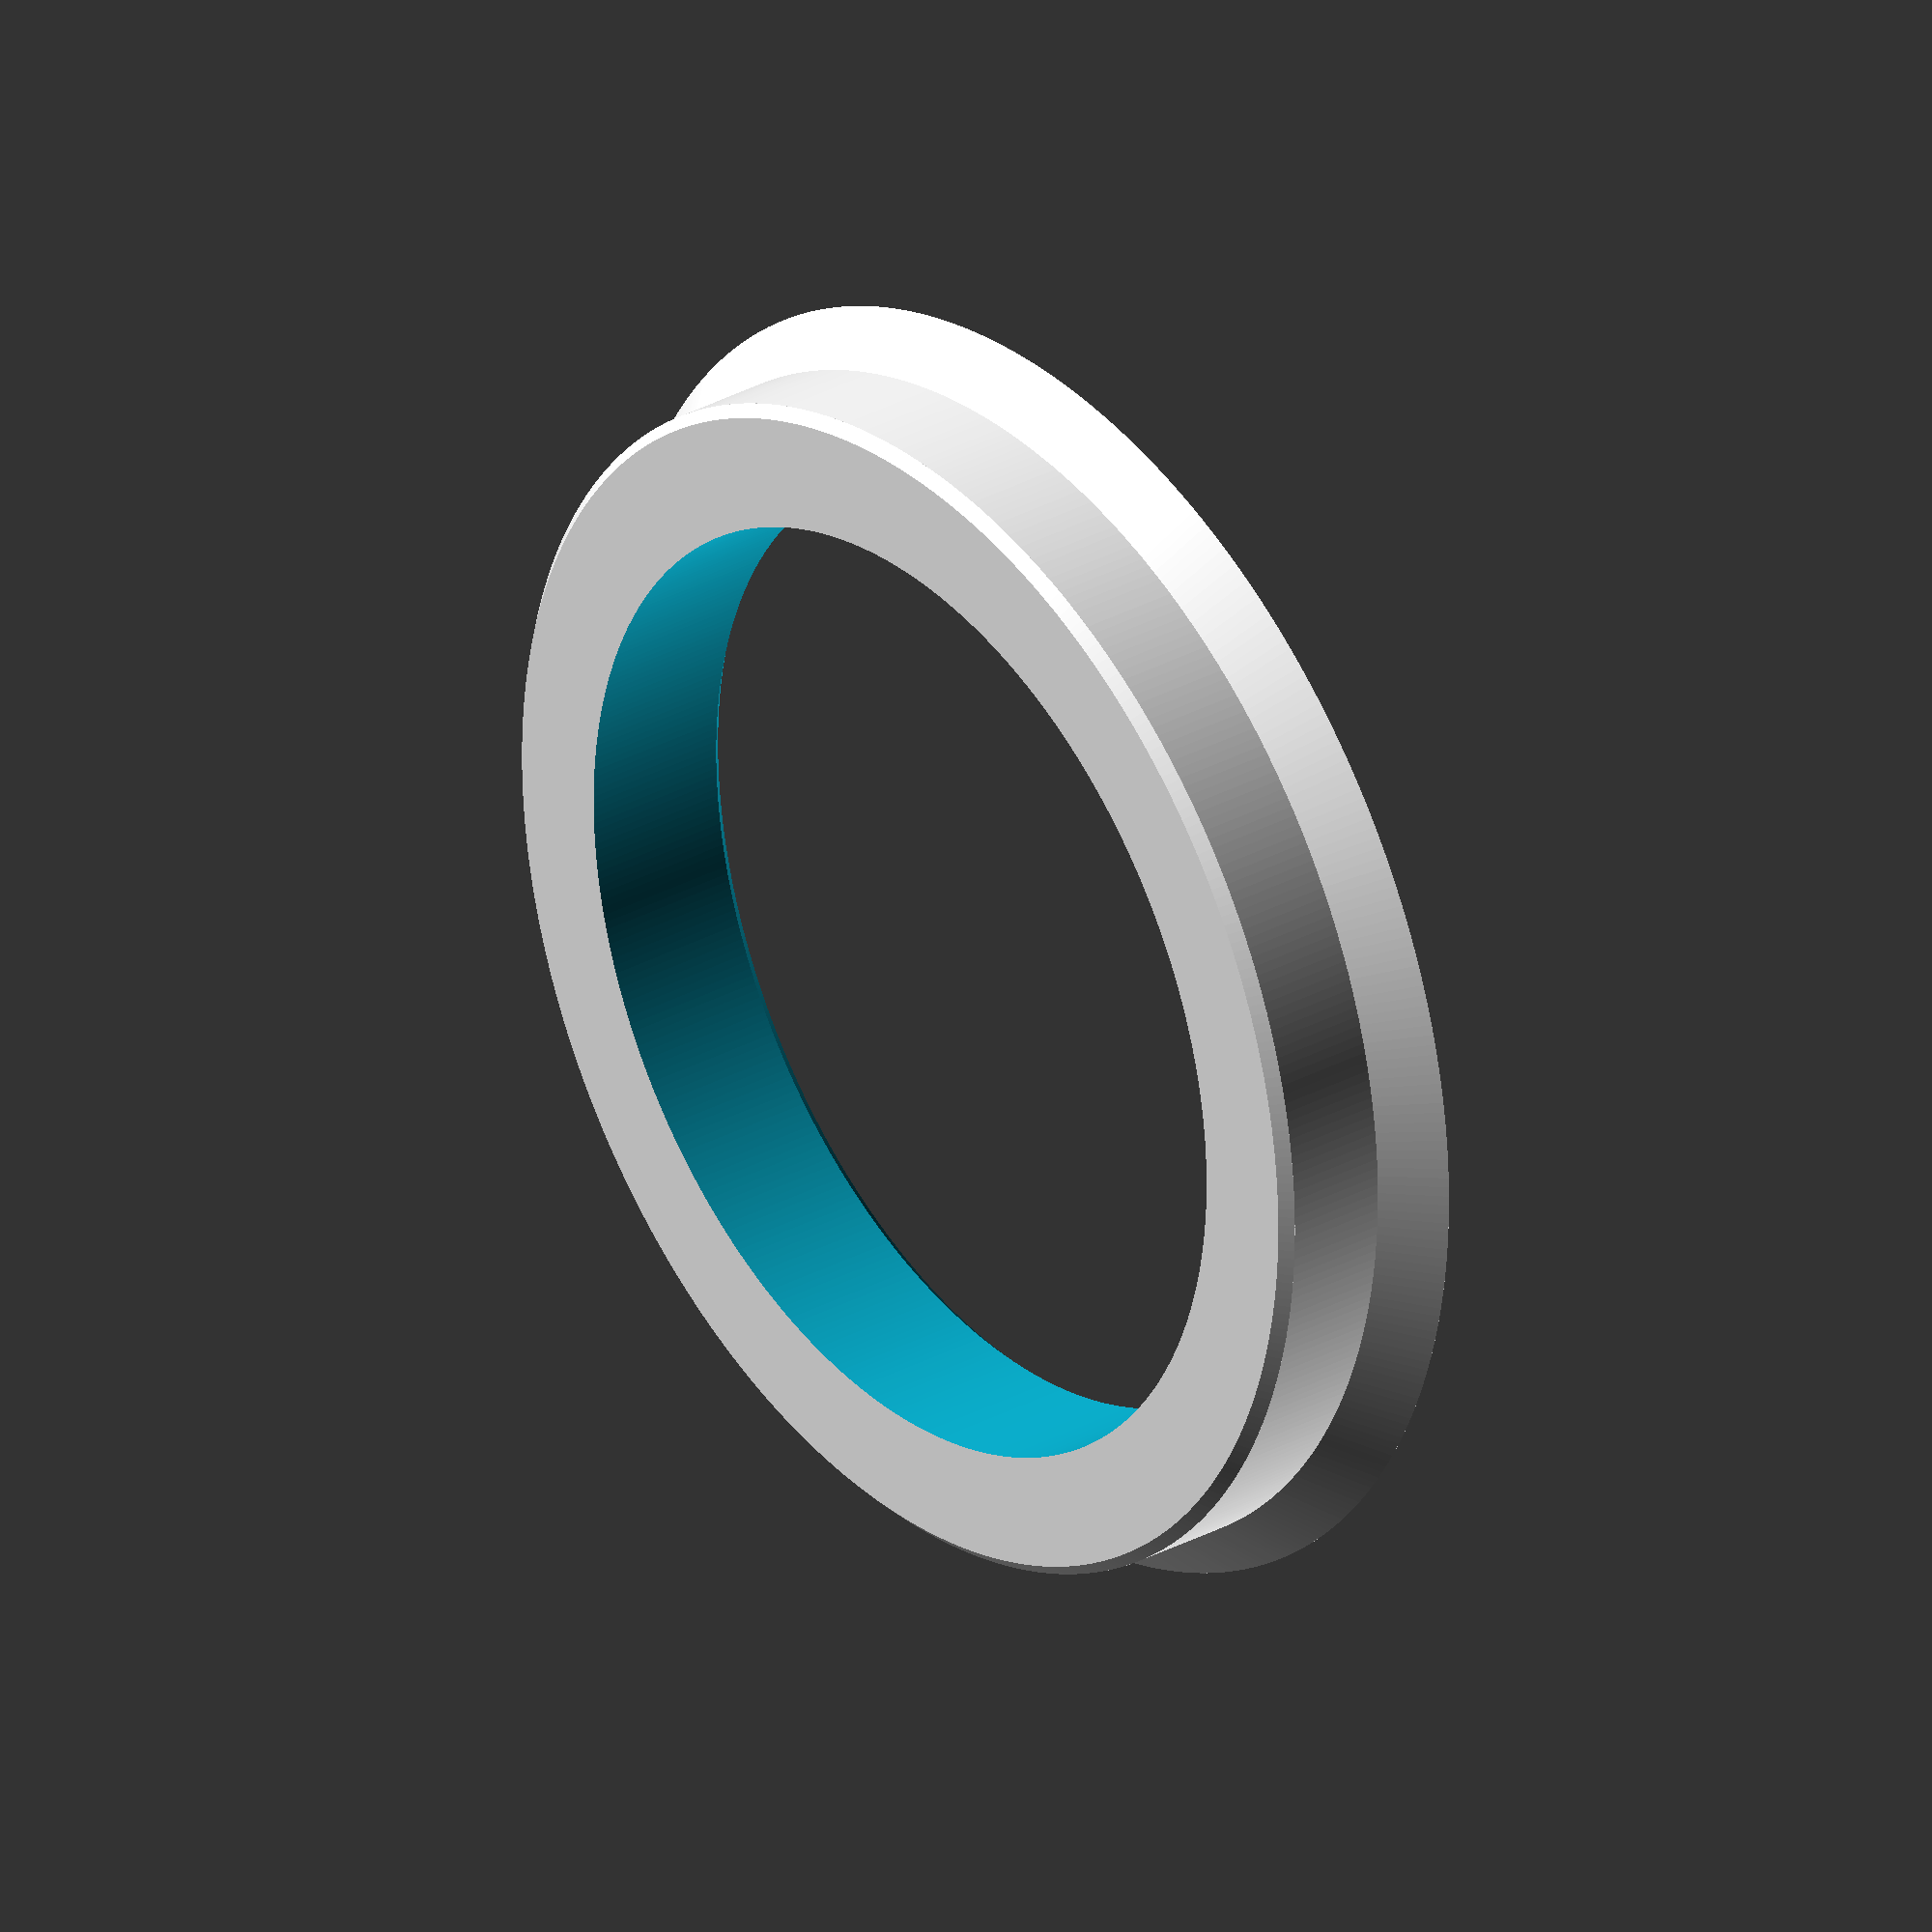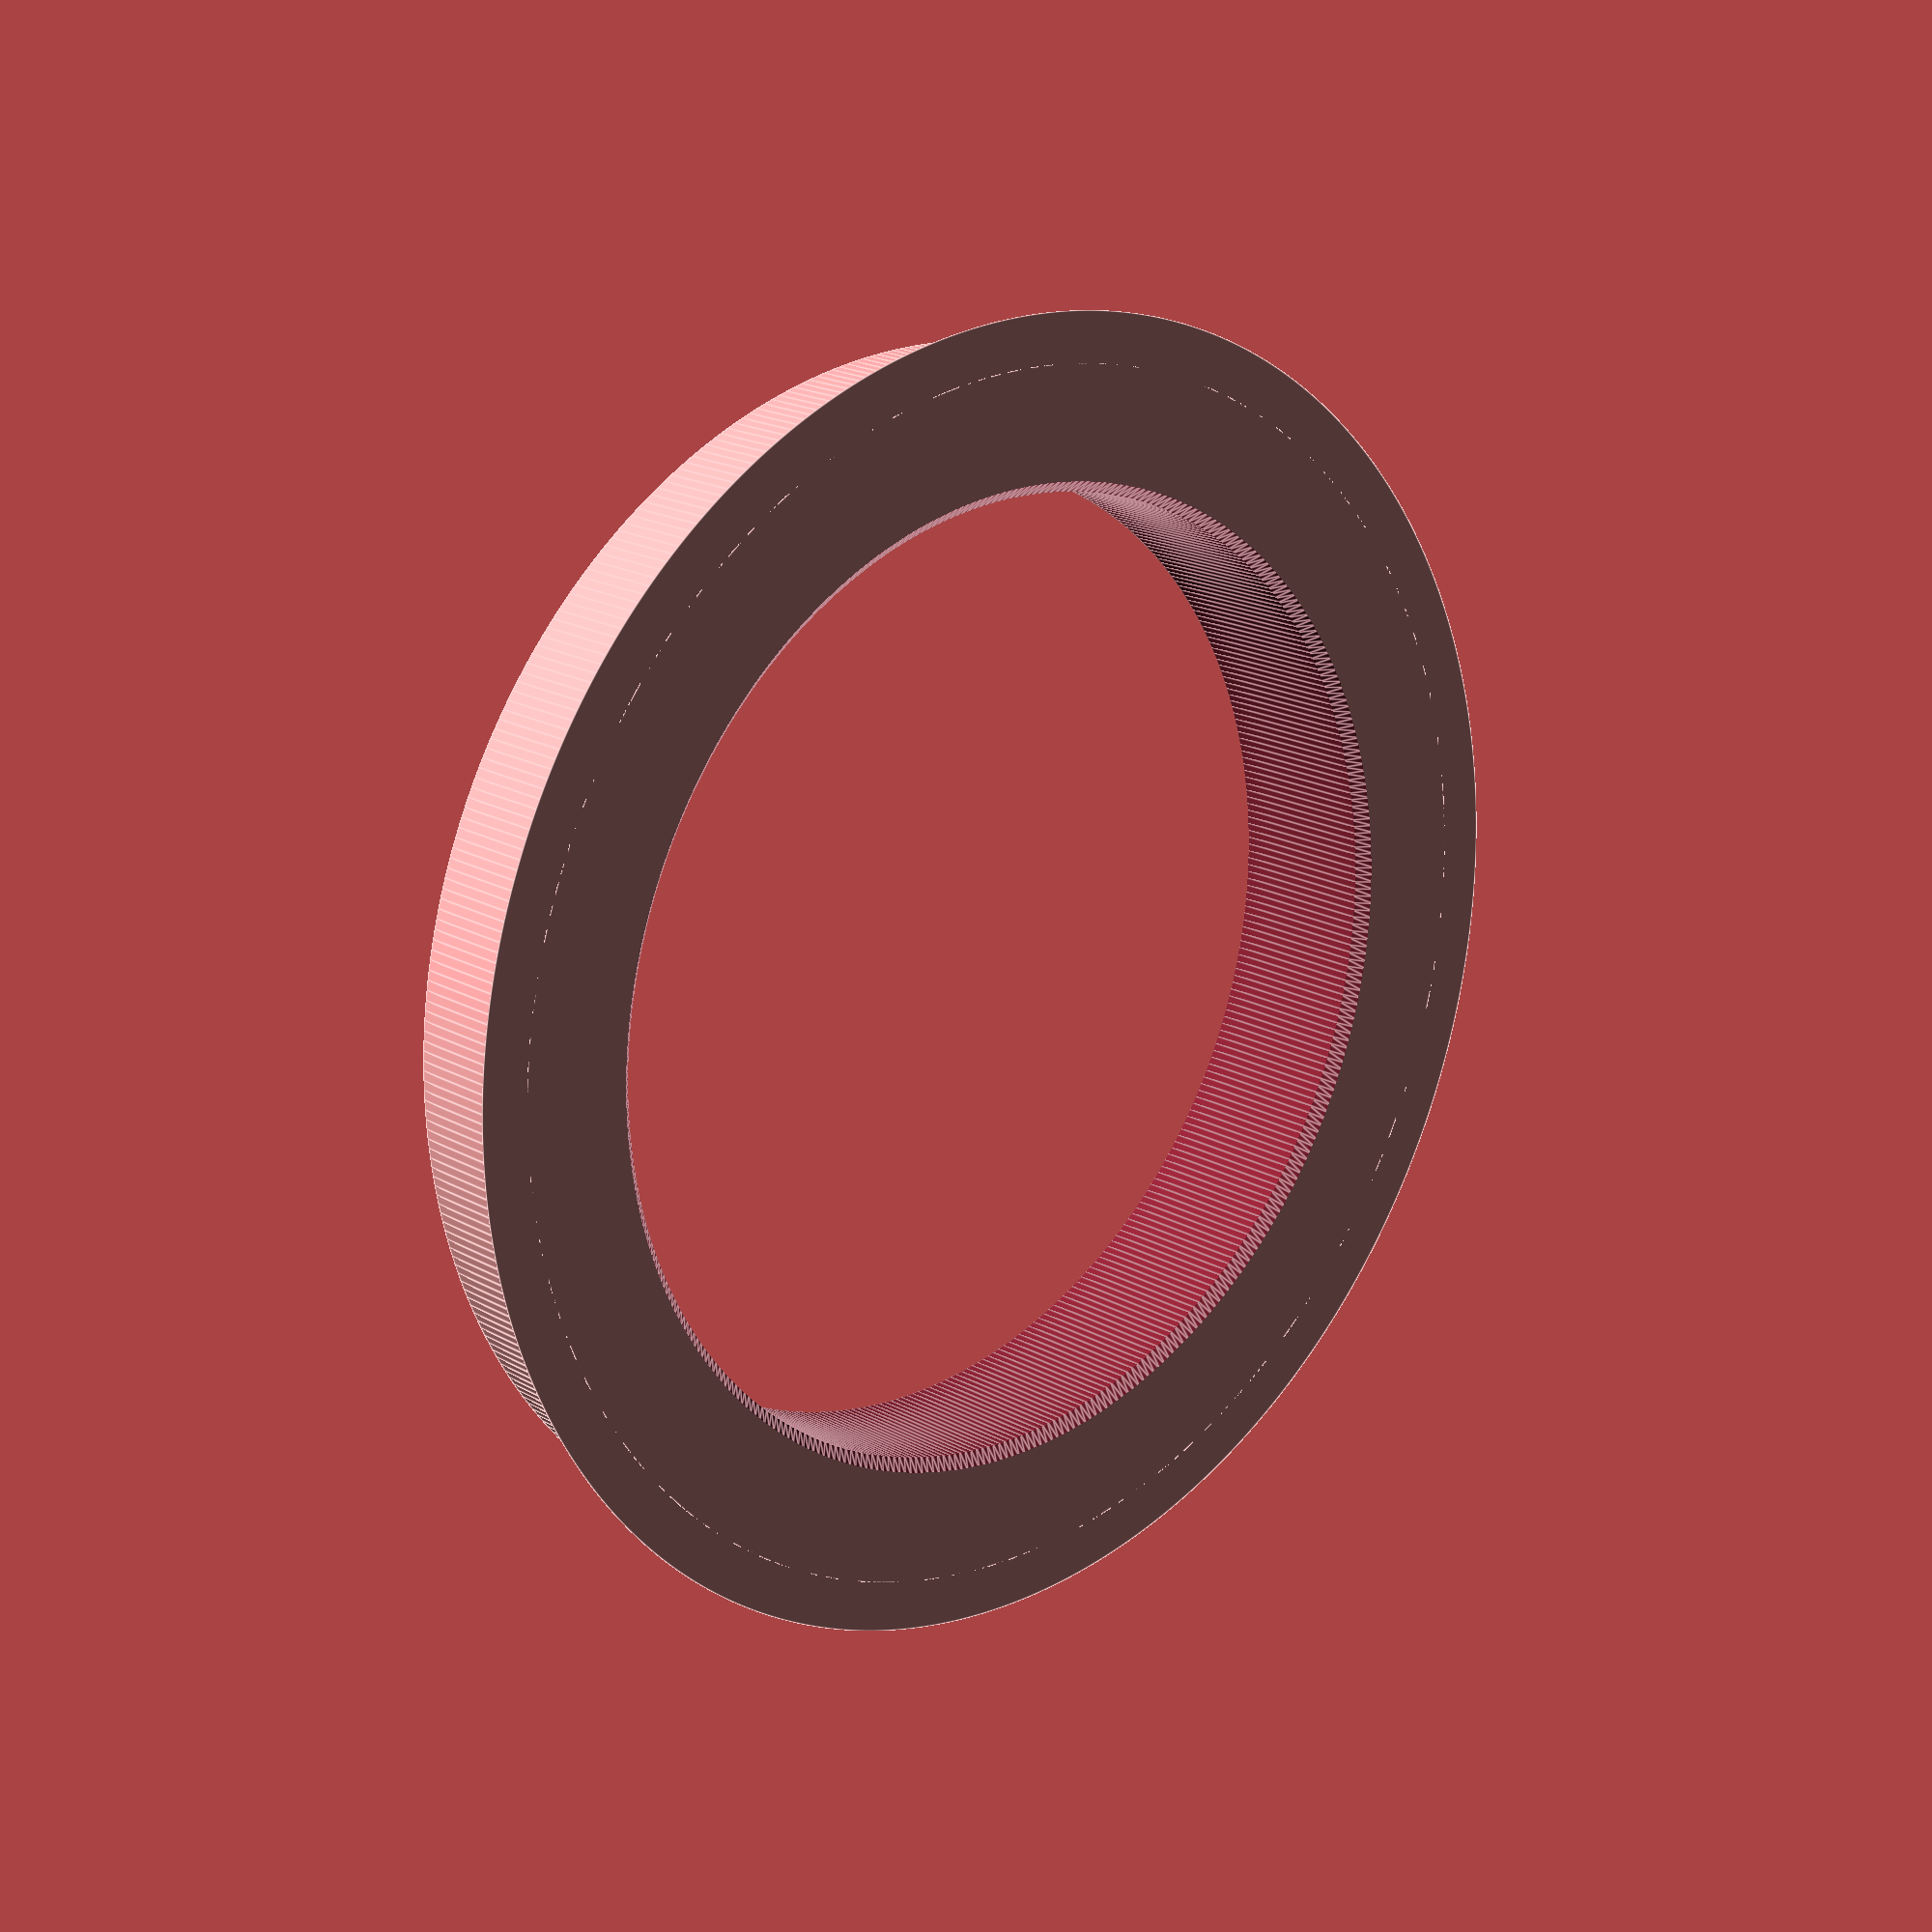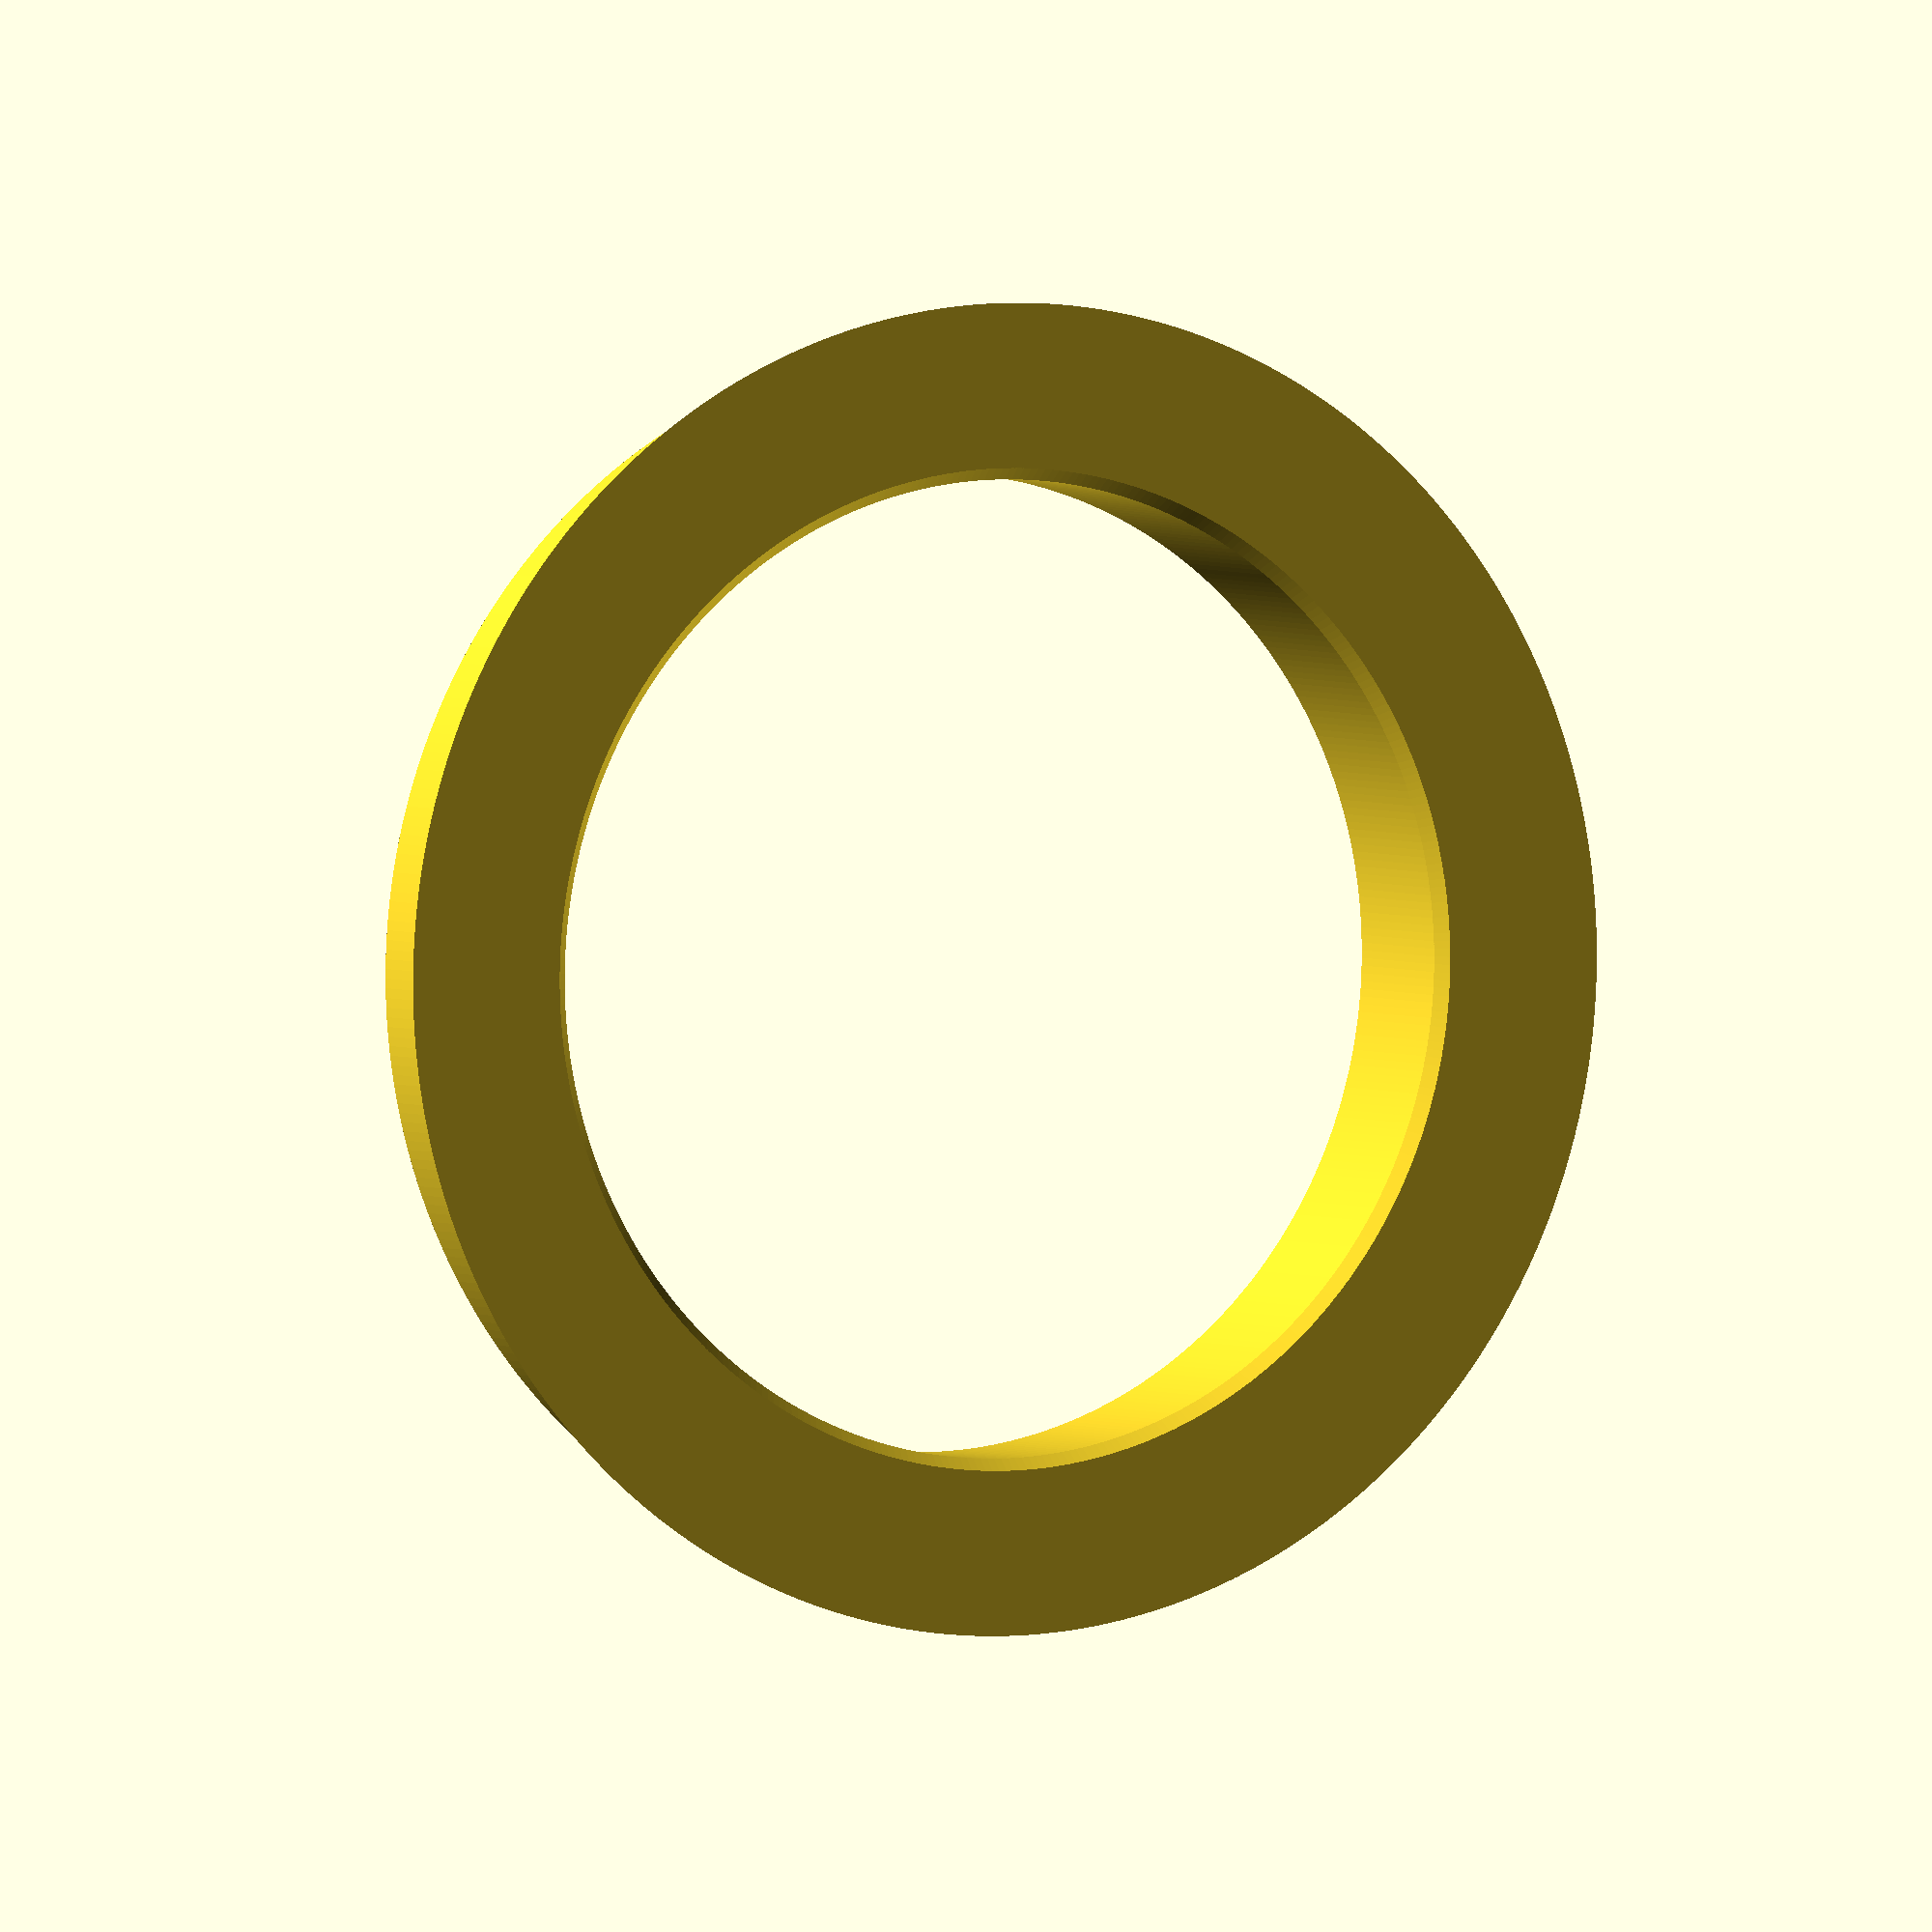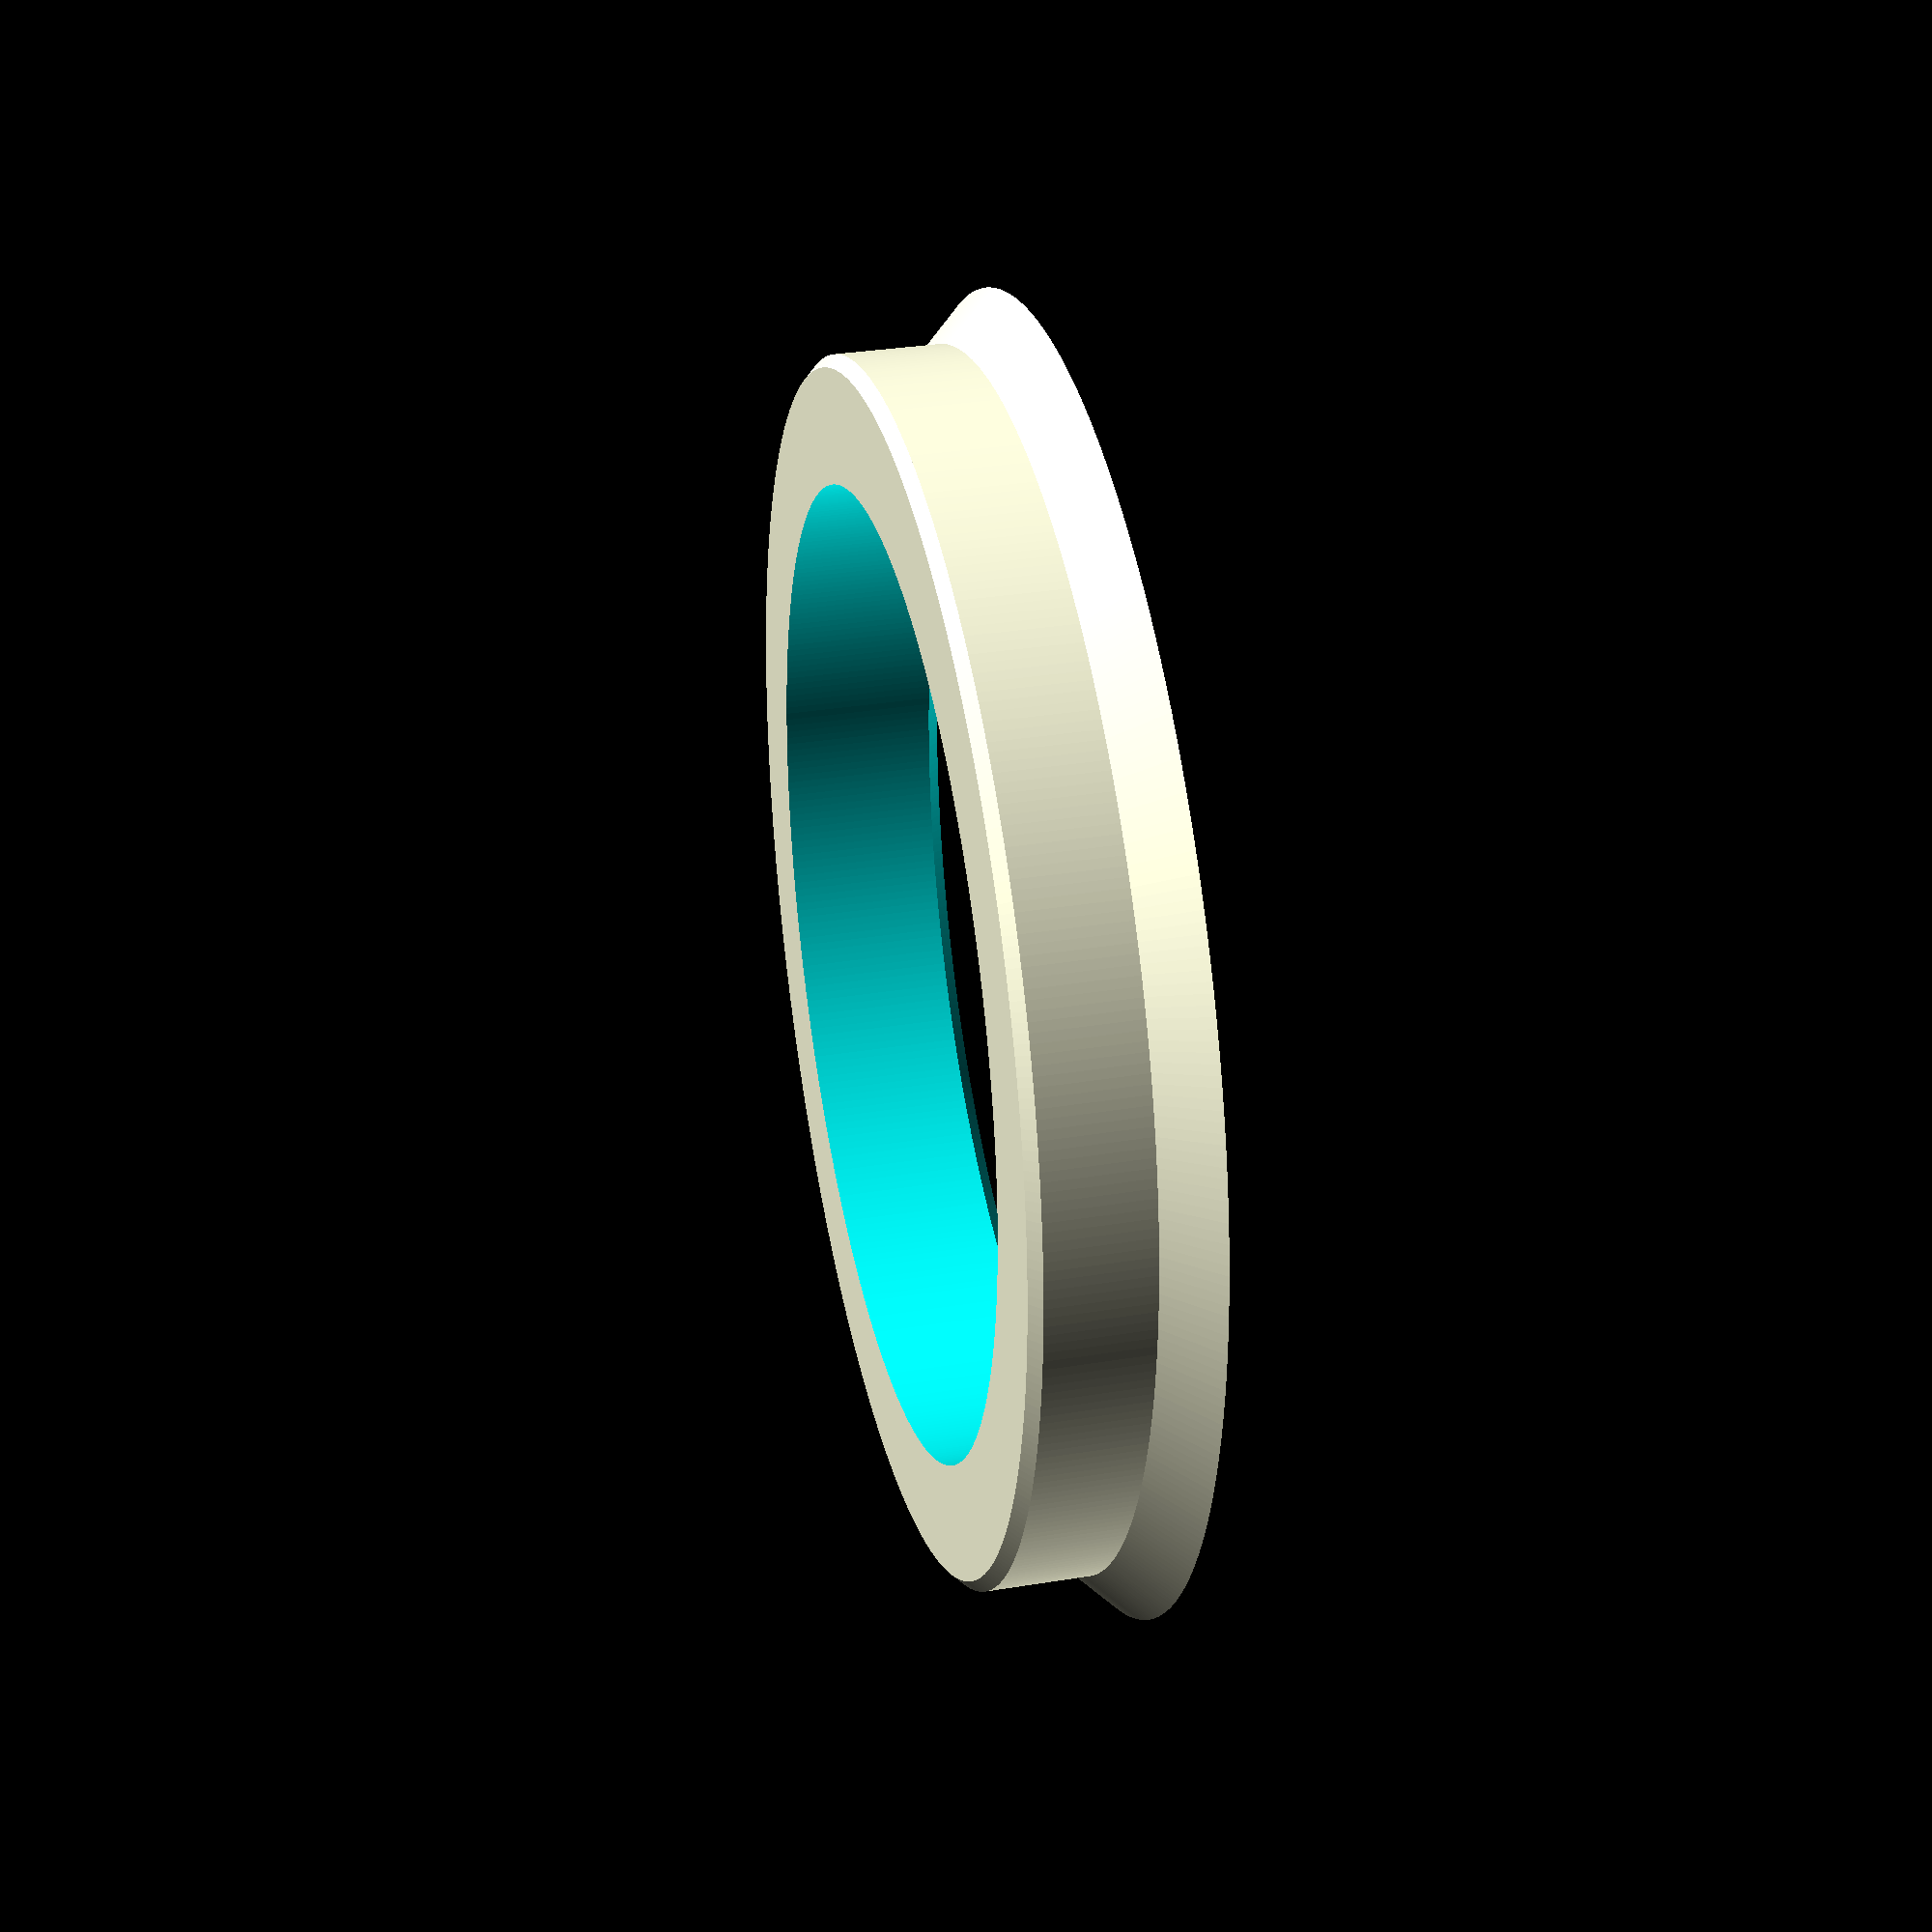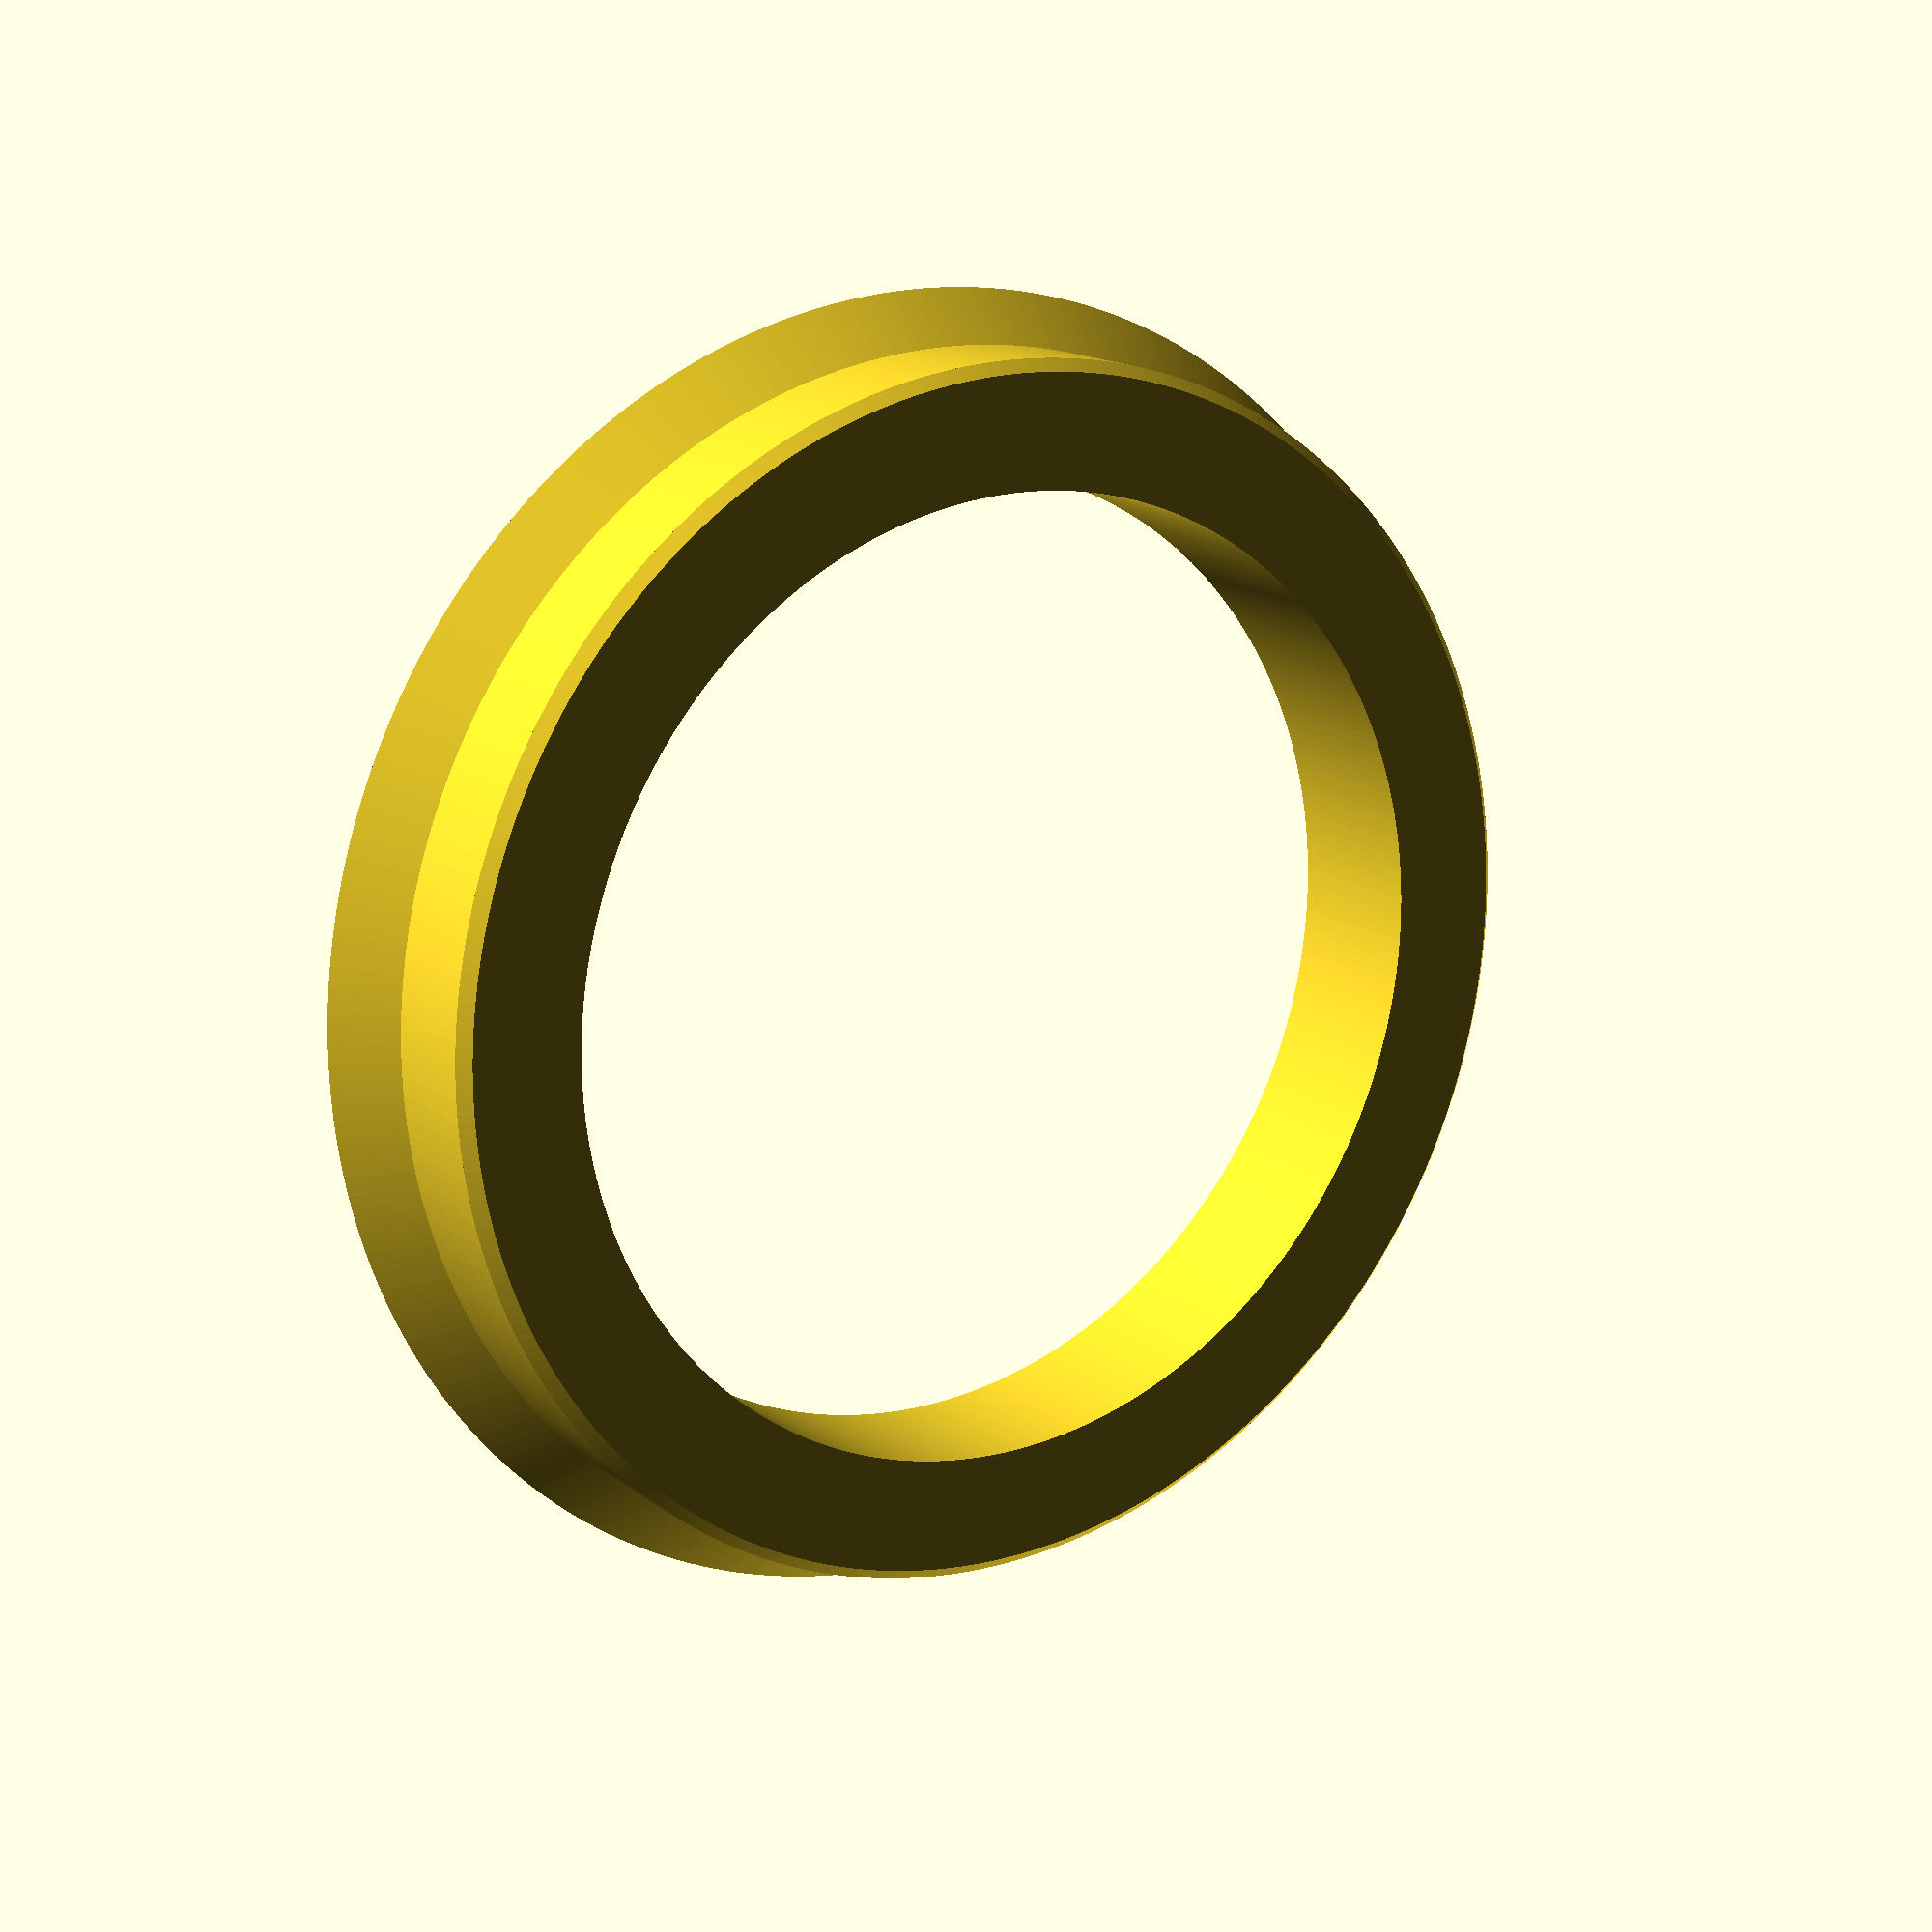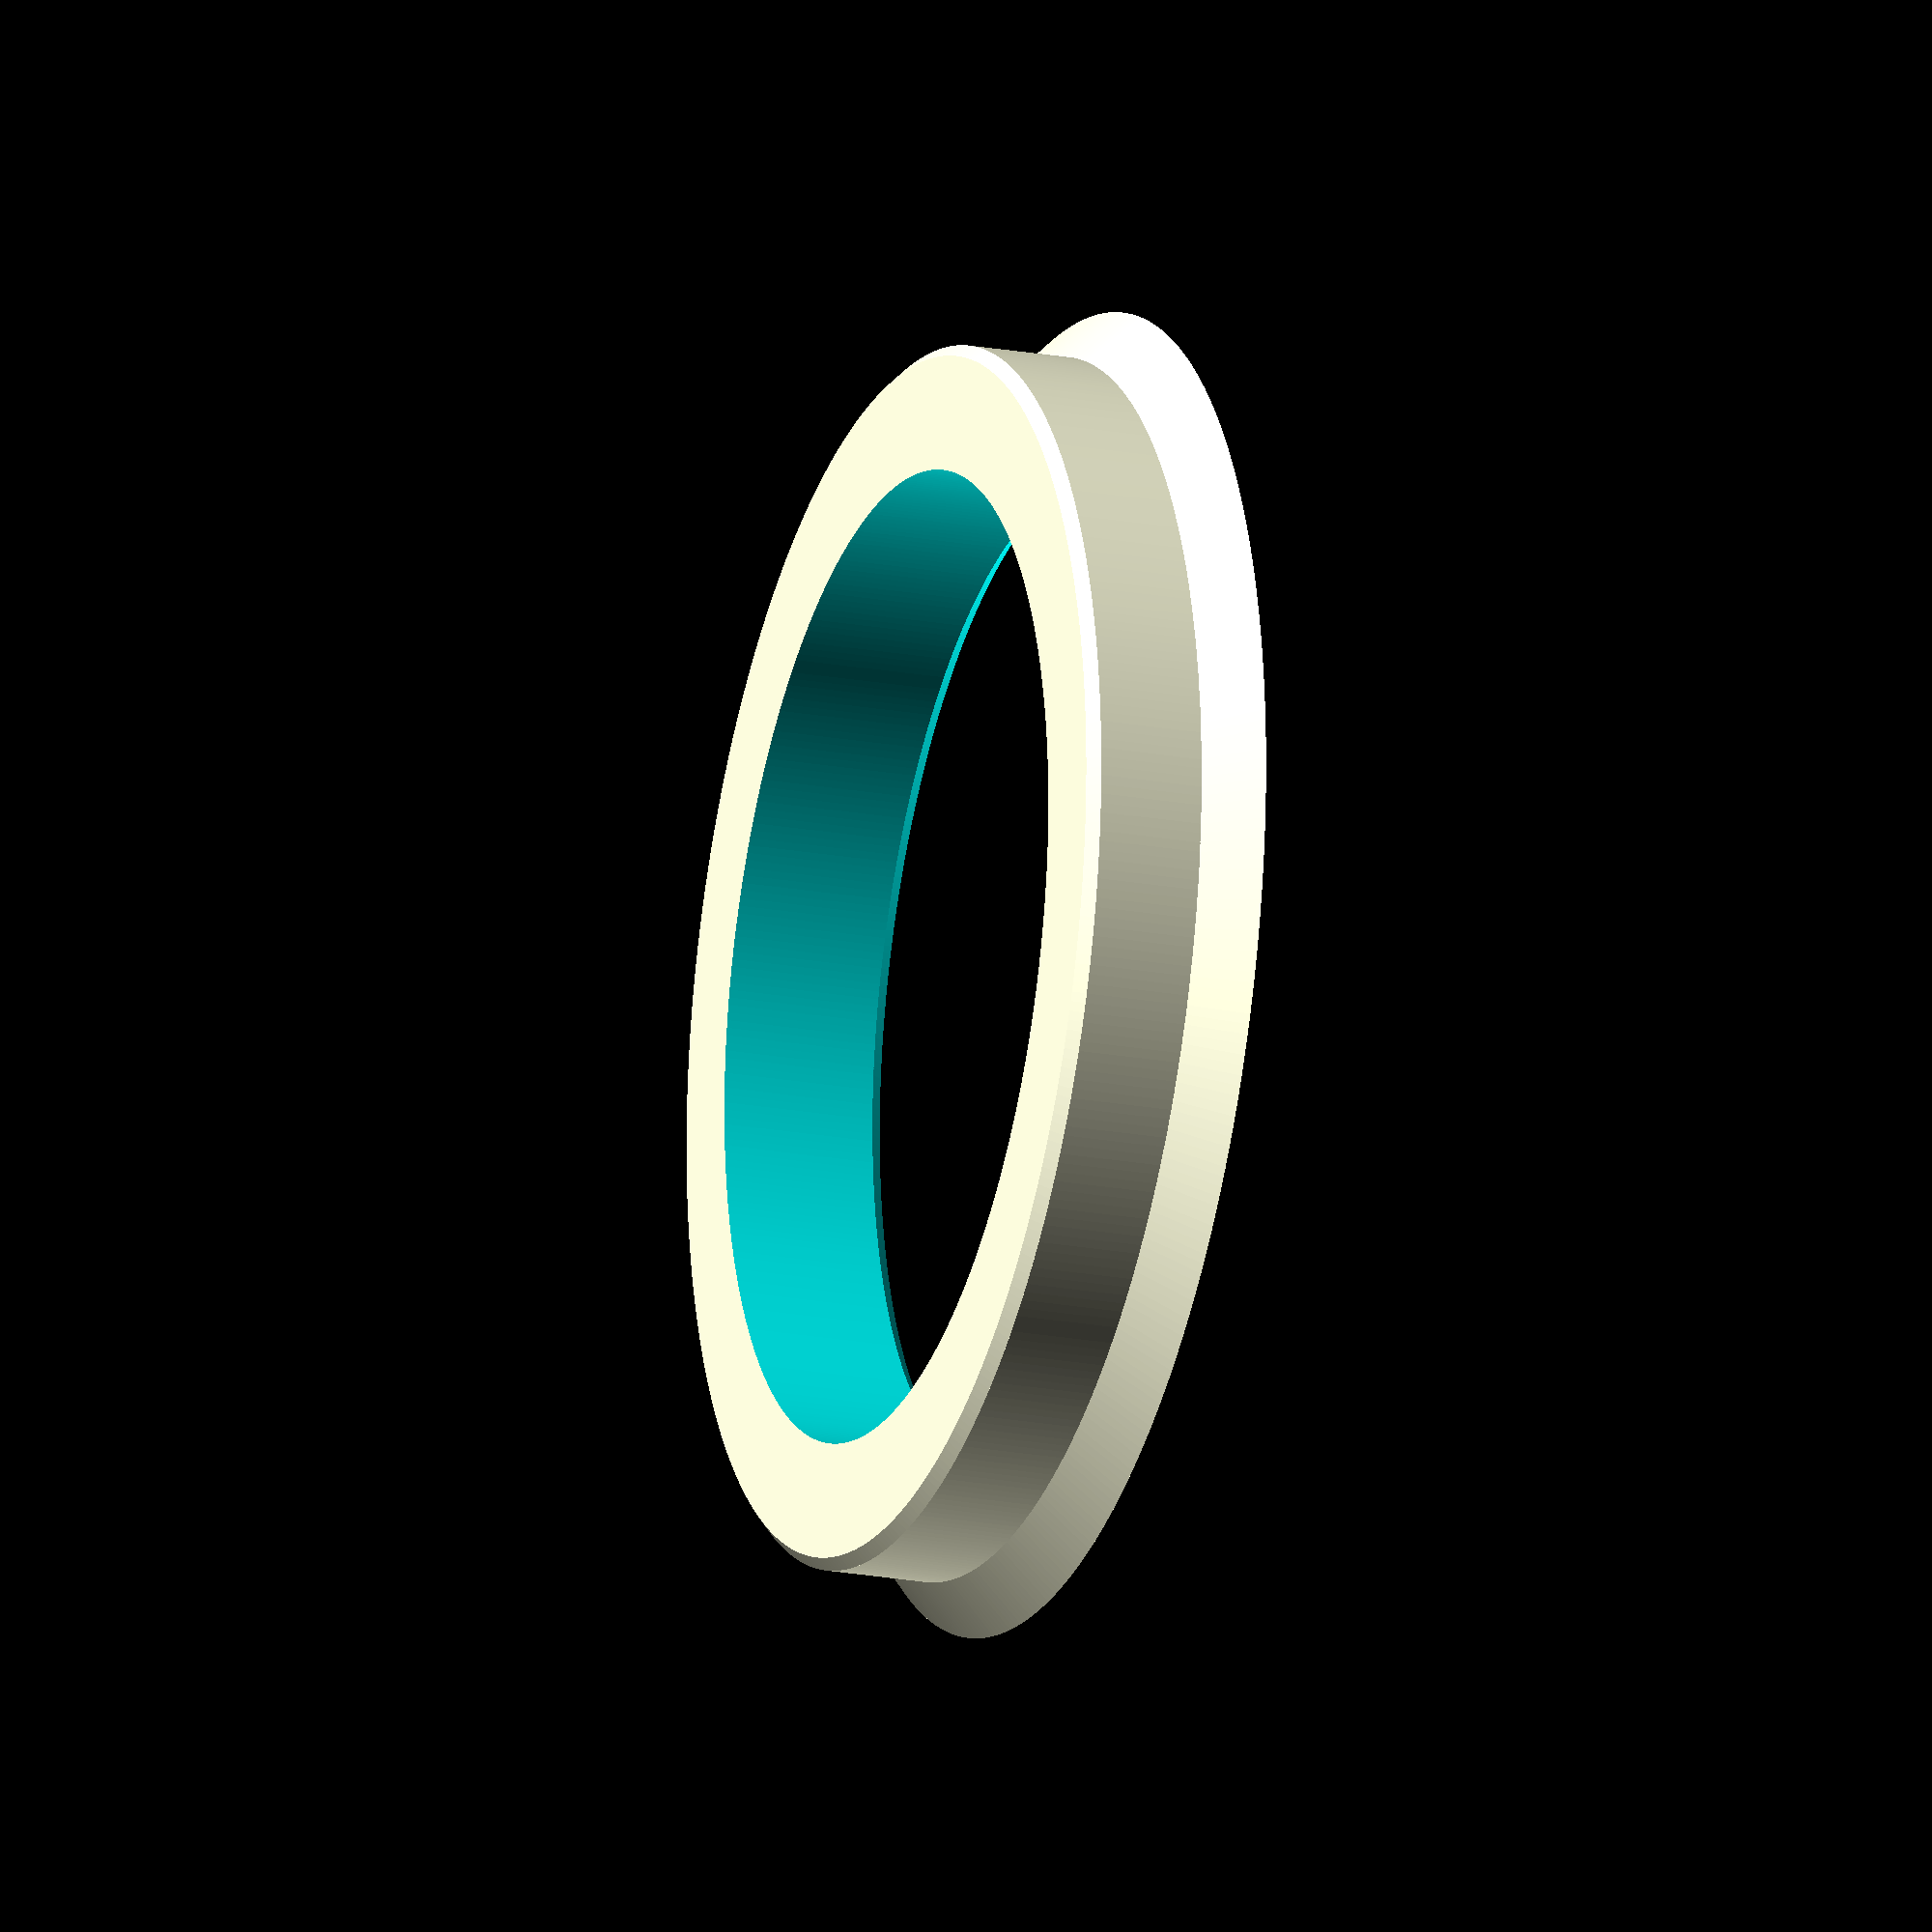
<openscad>
// 2.29x0.380
// 2.280 0.430 front
hub=58.1;
hub_h=10;

rim=73.1;

pad=0.1;
padd=pad*2;
$fn=400;

inner_edge=0.7;
outer_edge=0.7;

flange=3;

difference() {
    // outside
    union() {
        translate([0,0,hub_h-outer_edge])
        cylinder(d1=rim,d2=rim-outer_edge*2,h=outer_edge);
        cylinder(d=rim,h=hub_h-outer_edge);
        cylinder(d1=rim+flange*2,d2=rim-padd,h=flange+pad);
    }

    // hub
    translate([0,0,-pad])
    cylinder(d=hub,h=hub_h+padd);

    translate([0,0,-pad])
    cylinder(d1=hub+inner_edge*2+padd,d2=hub-padd, h=padd+inner_edge);
}

</openscad>
<views>
elev=329.9 azim=216.5 roll=51.3 proj=o view=solid
elev=161.9 azim=305.4 roll=42.5 proj=p view=edges
elev=177.3 azim=308.9 roll=27.5 proj=o view=solid
elev=148.3 azim=52.9 roll=103.1 proj=p view=solid
elev=164.5 azim=182.7 roll=214.2 proj=p view=solid
elev=199.5 azim=205.4 roll=109.3 proj=o view=wireframe
</views>
